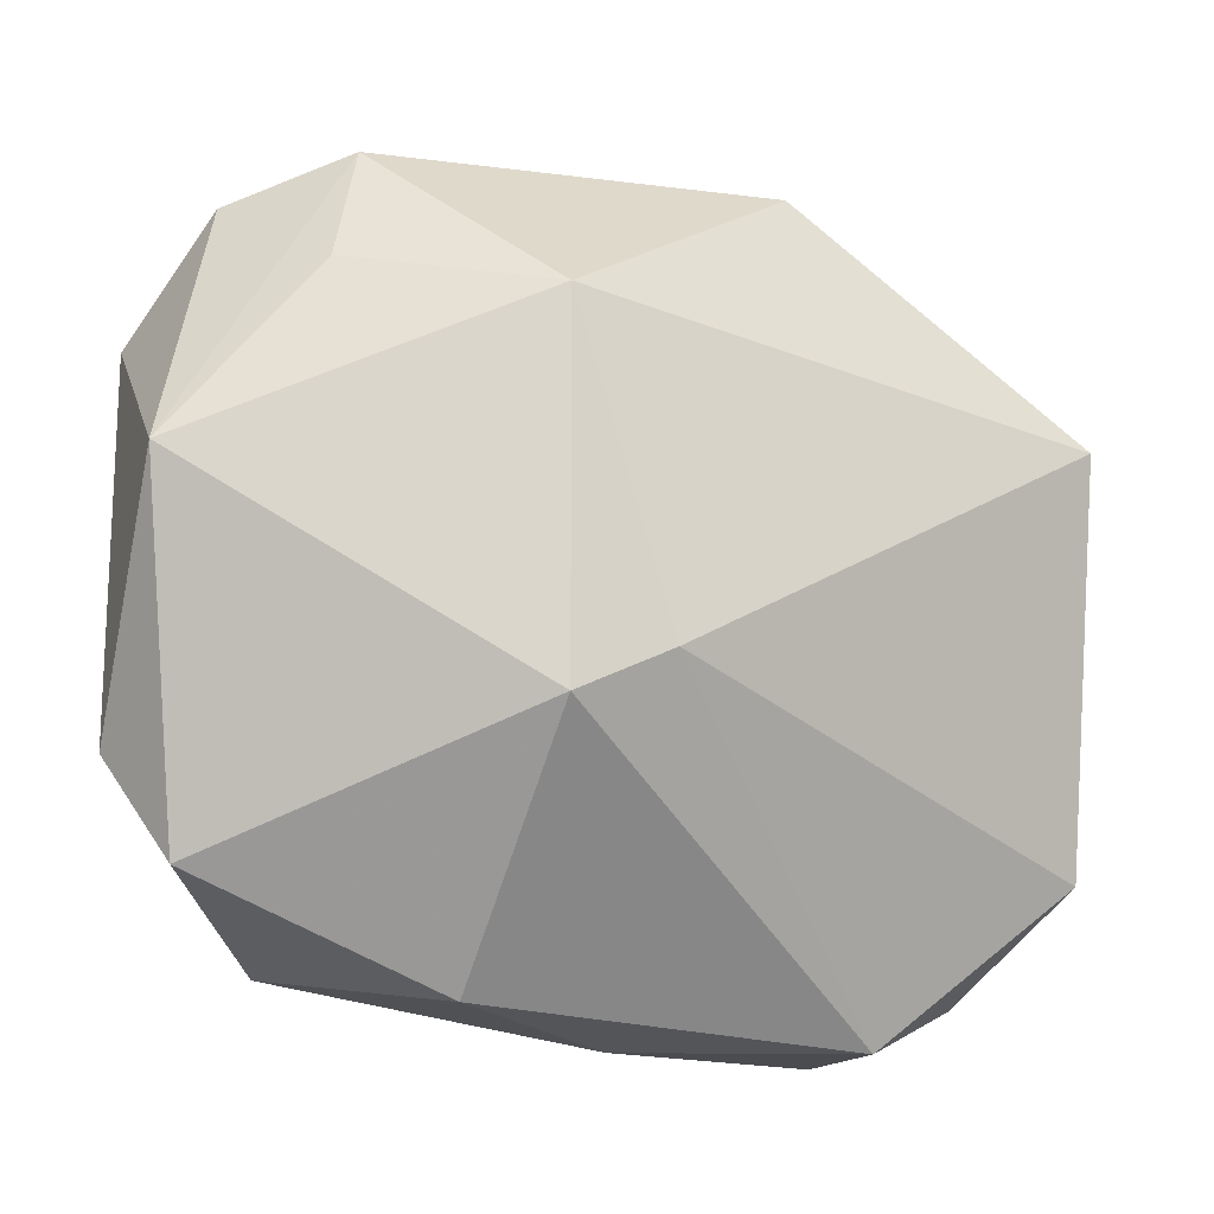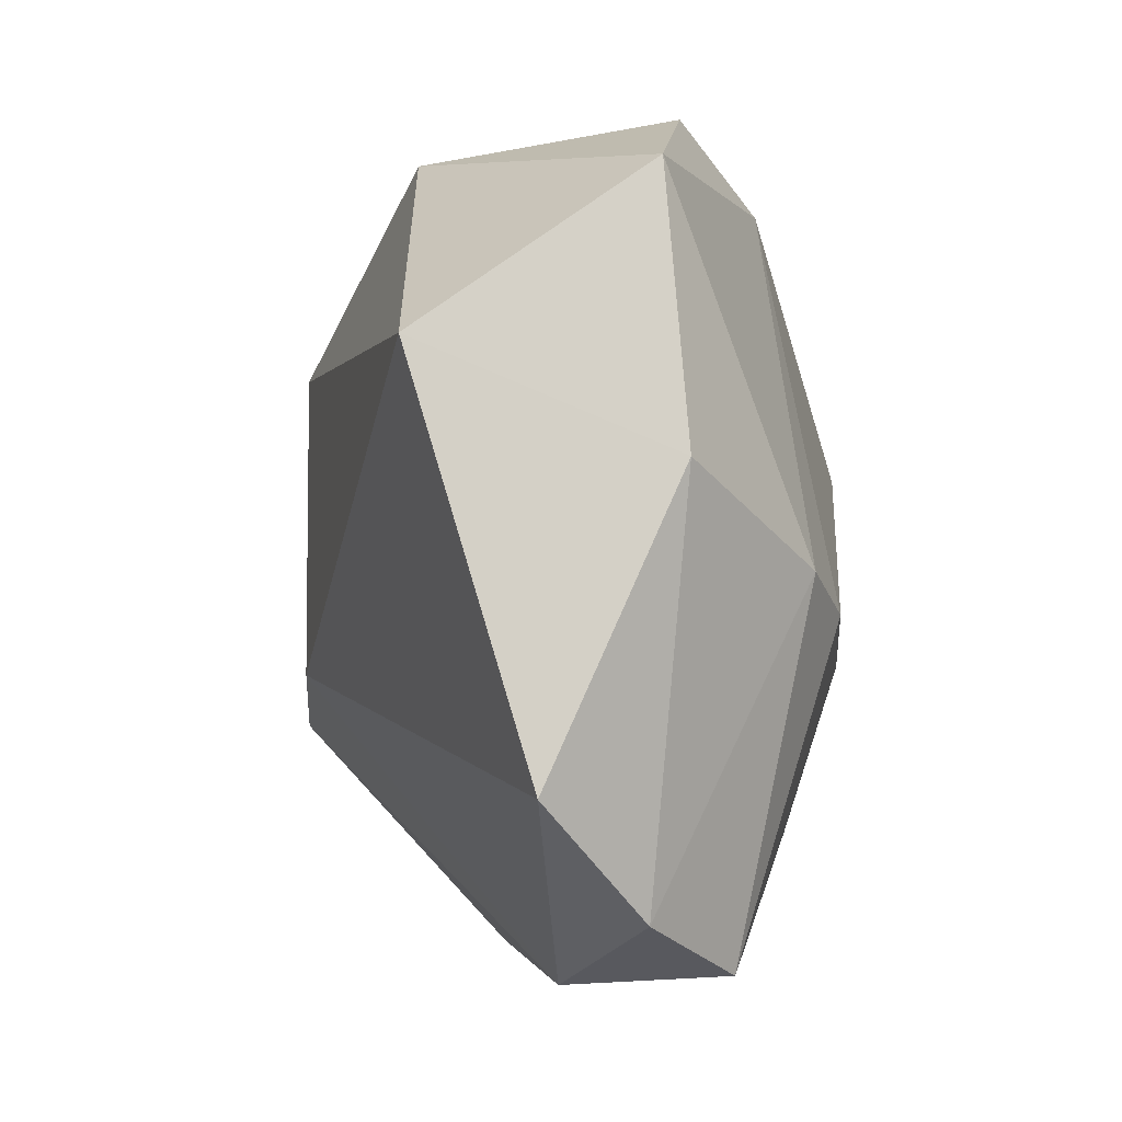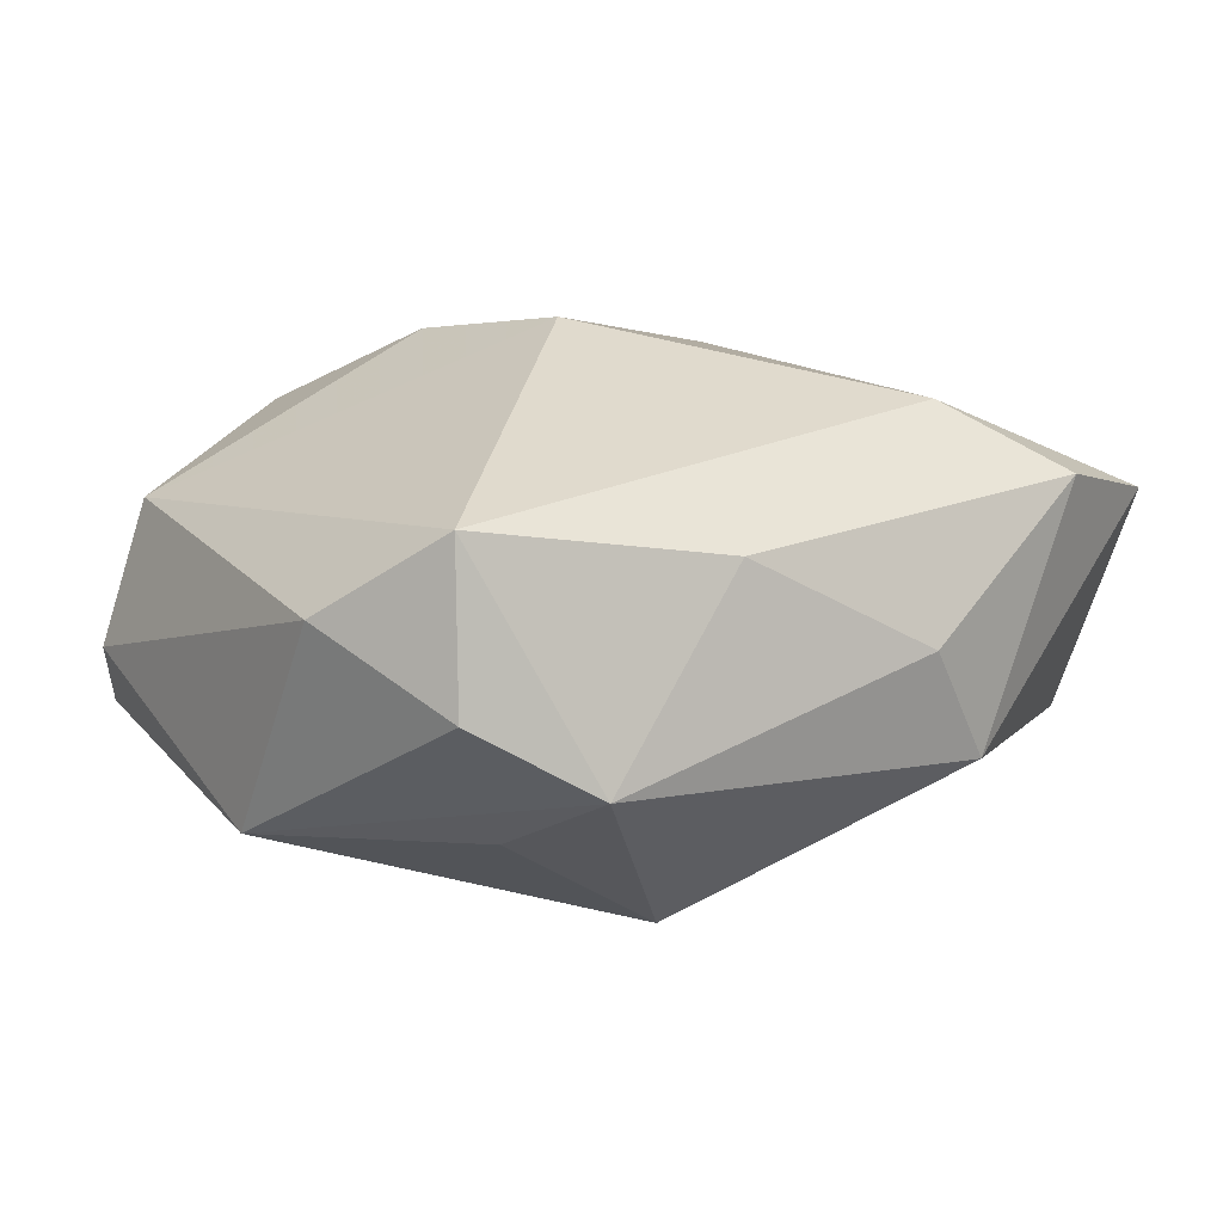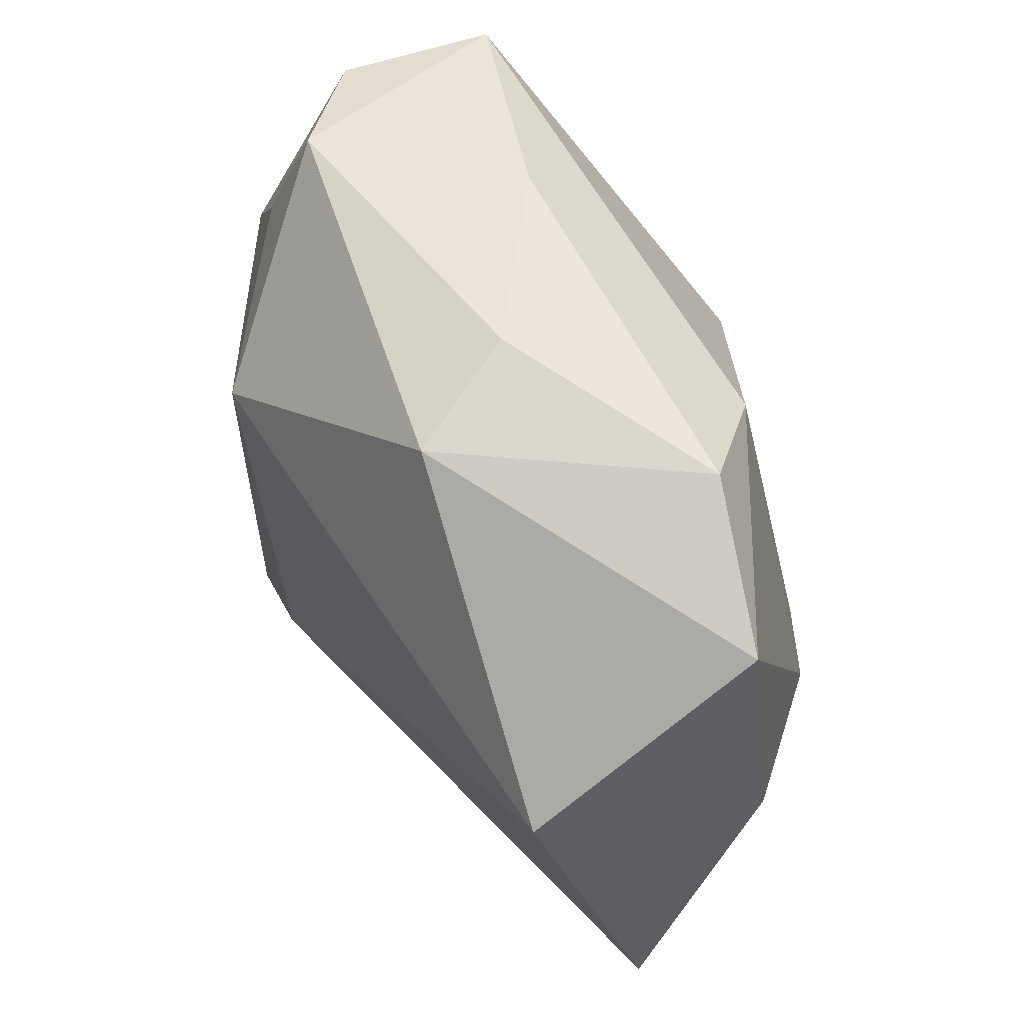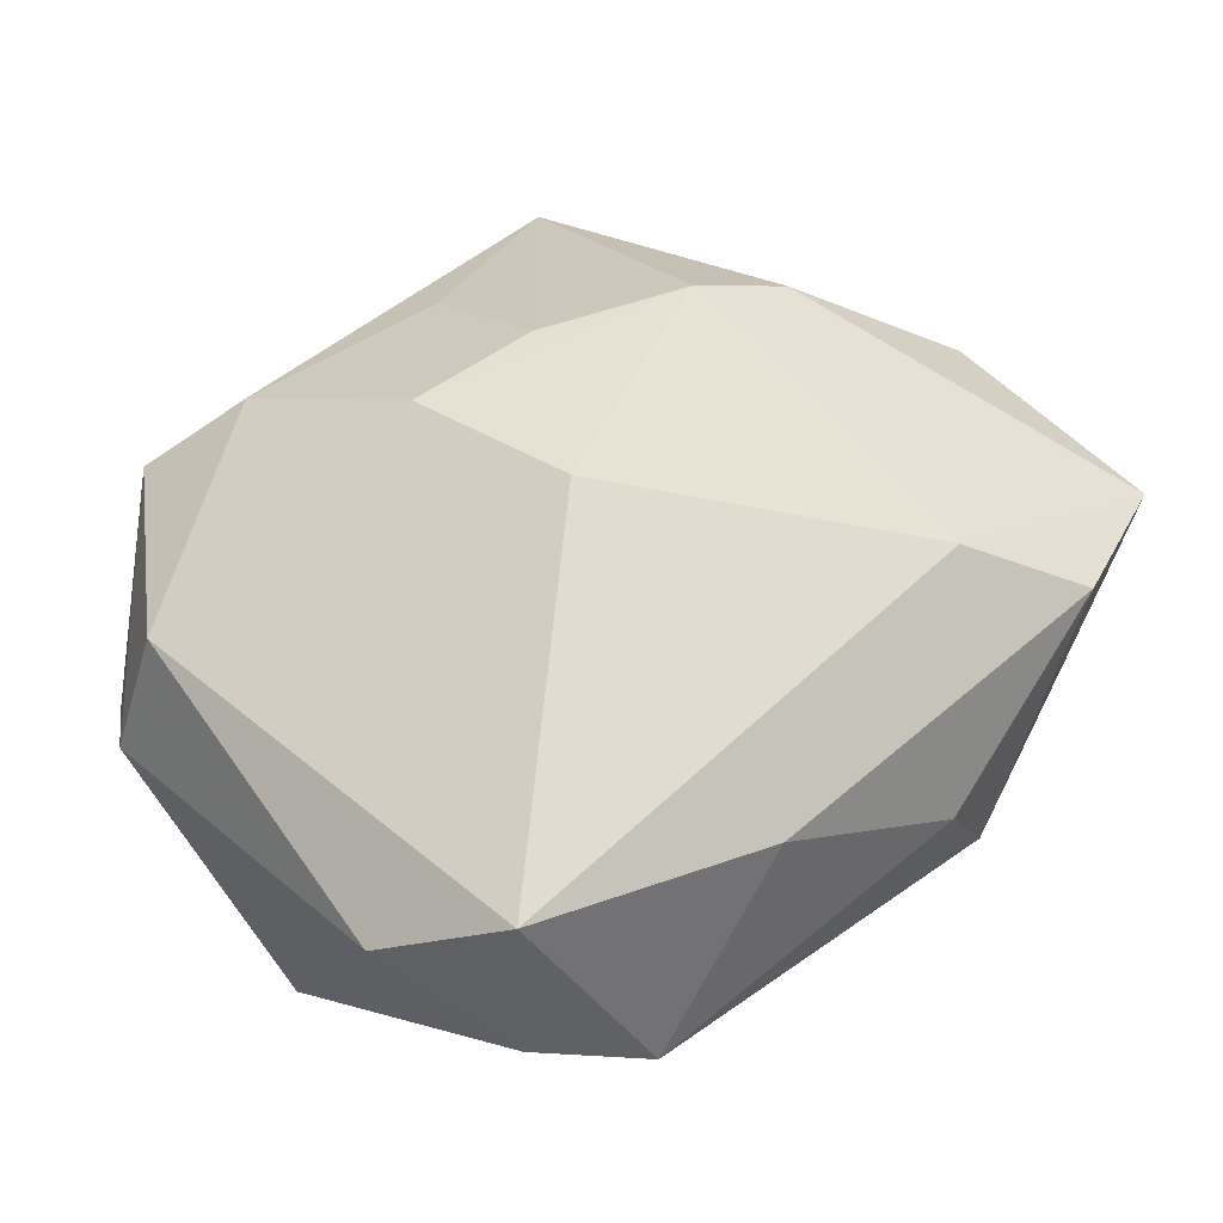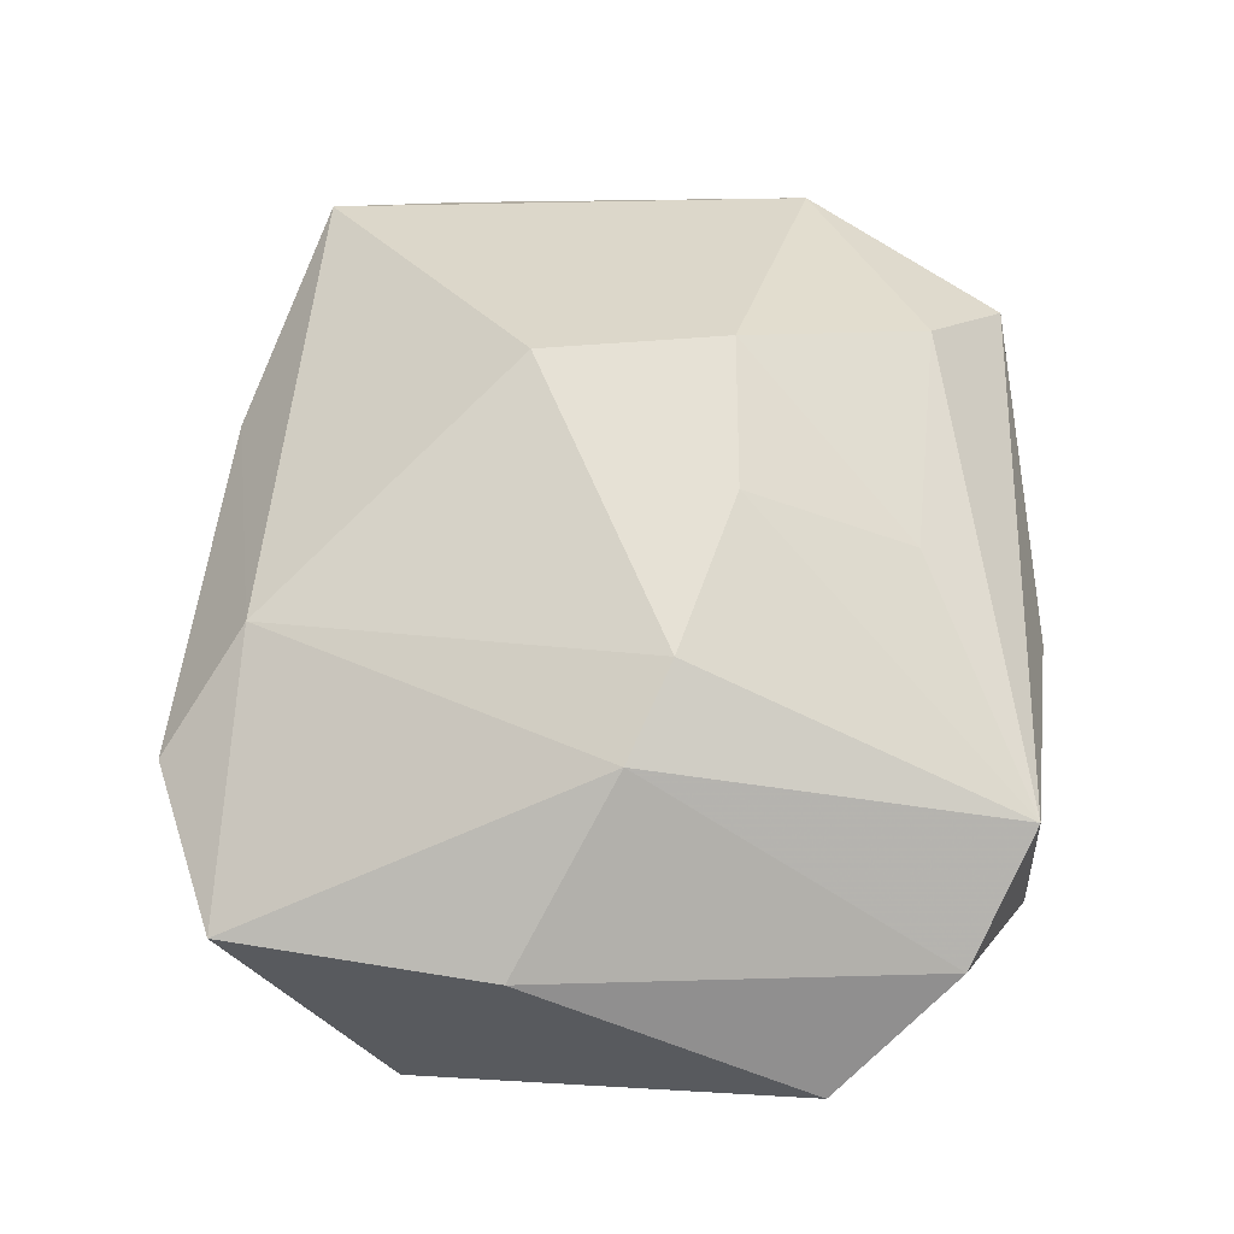
<metadata>
{"format":"obj","ext":"obj","renderer":"f3d","projection":"perspective","resolution":1024,"background":"white","views":[{"elev":-17.7,"azim":167.4,"up":"+Y"},{"elev":-5.4,"azim":-85.3,"up":"+Y"},{"elev":1.4,"azim":144.7,"up":"+Z"},{"elev":57.2,"azim":-105.2,"up":"+Y"},{"elev":38.8,"azim":139.3,"up":"+Z"},{"elev":64.4,"azim":-83.4,"up":"+Z"}]}
</metadata>
<code>
v 0.006551 -0.0143 -0.02408
v 0.03551 -0.01245 0.008274
v -0.001743 -0.02366 0.01777
v -0.03922 0.01246 -0.009604
v -0.04015 -0.02092 0.0005383
v 0.03128 0.02753 -0.007873
v 0.03186 0.02795 0.005488
v 0.03777 0.01779 -0.0007207
v 0.03777 -0.01535 -0.003608
v -0.0007568 -0.009639 0.02232
v 0.02333 0.02033 -0.01702
v 0.01111 -0.03335 -0.007039
v -0.006427 0.03394 -0.003341
v -0.01501 -0.006299 0.02237
v 0.02468 -0.02932 0.01019
v -0.03156 -0.0301 0.007927
v 0.02107 0.03083 -0.01337
v -0.01342 0.03111 -0.01182
v -0.001558 -0.01021 -0.02297
v -0.02318 -0.003529 0.02029
v 0.006673 0.01658 -0.02445
v -0.01278 0.02637 0.01582
v 0.01254 -0.008071 0.02237
v 0.00953 0.007385 0.02237
v 0.03596 0.004719 -0.01679
v -0.0358 0.02602 0.009266
v -0.03747 0.003519 0.01128
v 0.01797 -0.02331 0.0171
v -0.02237 0.03215 0.01004
v -0.0227 -0.03493 0.0005209
v 0.01058 0.03241 0.003673
v -0.02145 -0.03425 0.01393
v 0.03251 -0.02446 -0.008424
v -0.002317 -0.03491 0.004392
f 33 12 1
f 15 12 33
f 18 26 29
f 4 26 18
f 24 7 22
f 29 26 22
f 22 26 20
f 25 33 1
f 6 7 8
f 8 25 6
f 27 4 5
f 27 26 4
f 20 26 27
f 13 18 29
f 21 25 1
f 4 18 21
f 1 12 30
f 34 12 15
f 15 32 34
f 34 30 12
f 32 30 34
f 28 32 15
f 20 32 14
f 14 23 24
f 24 22 14
f 14 22 20
f 33 25 9
f 25 8 9
f 15 33 9
f 16 32 20
f 20 27 16
f 16 27 5
f 5 30 16
f 16 30 32
f 31 13 29
f 29 22 31
f 31 22 7
f 25 21 11
f 19 21 1
f 4 21 19
f 5 4 19
f 1 30 19
f 19 30 5
f 3 28 23
f 32 28 3
f 2 9 8
f 15 9 2
f 2 8 7
f 2 28 15
f 23 28 2
f 2 7 24
f 24 23 2
f 13 31 17
f 18 13 17
f 17 7 6
f 17 31 7
f 17 21 18
f 17 11 21
f 6 25 17
f 25 11 17
f 10 14 32
f 32 3 10
f 23 14 10
f 10 3 23

</code>
